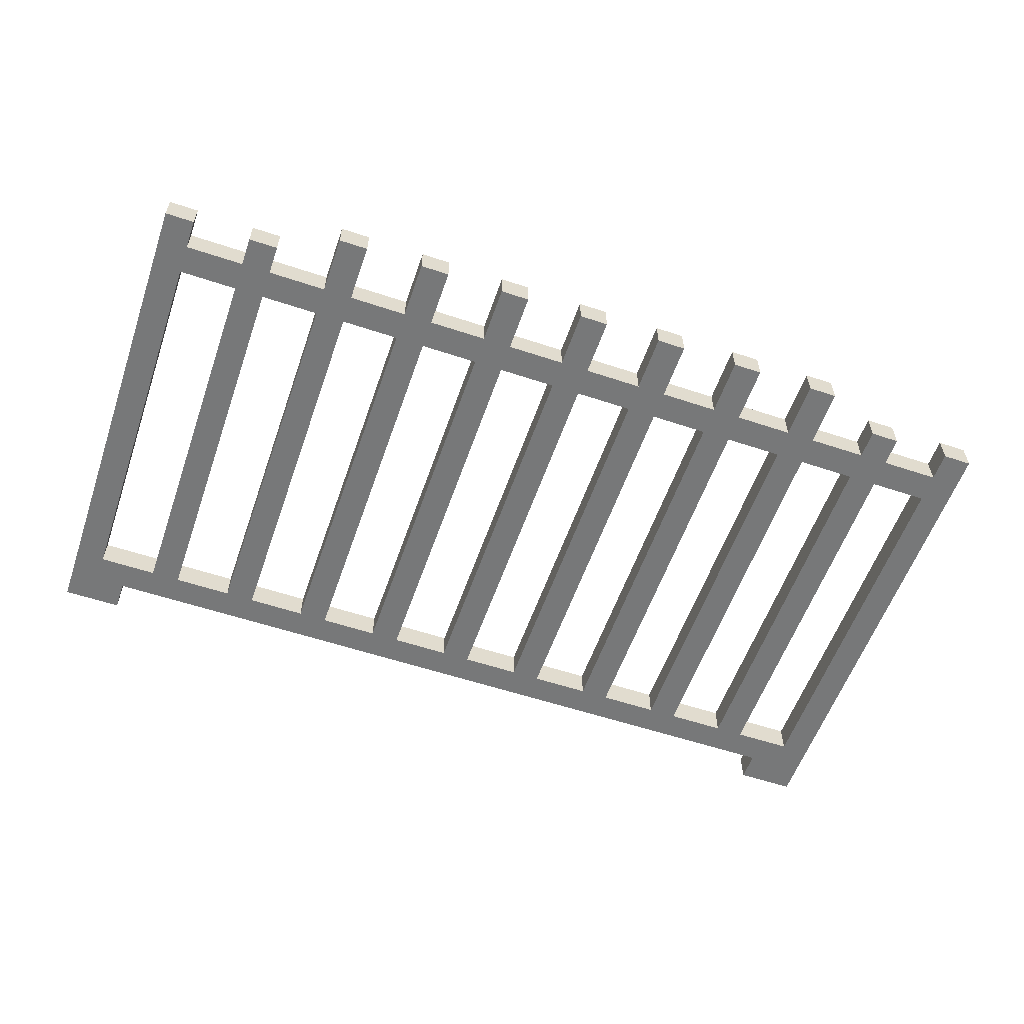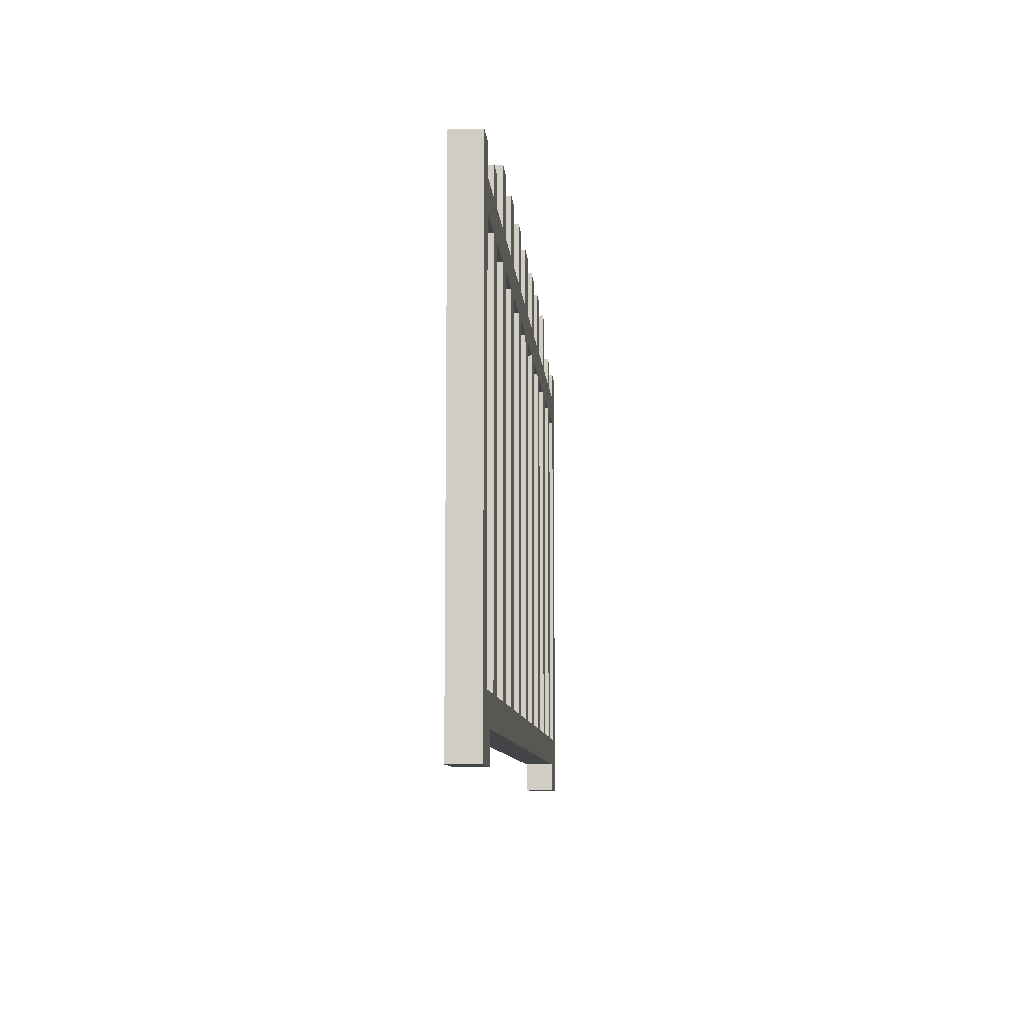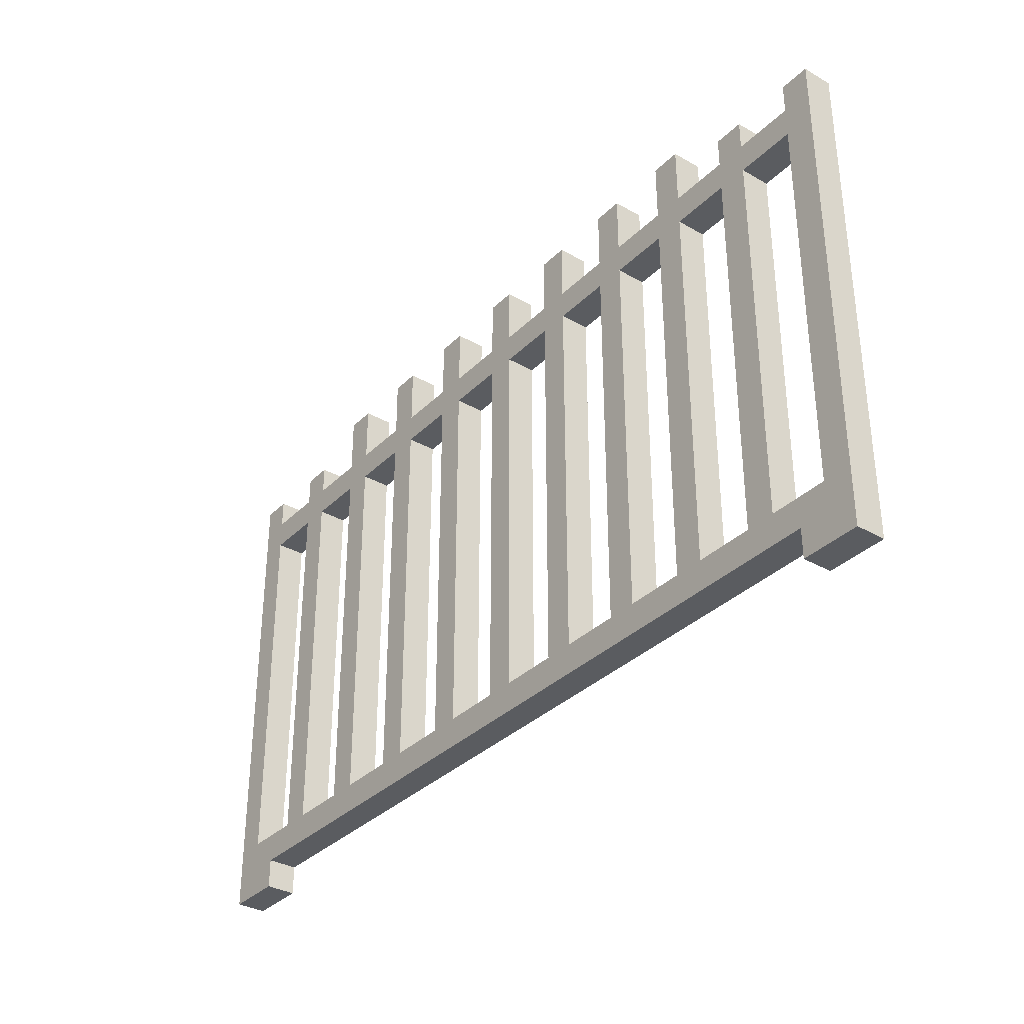
<metadata>
{"format":"obj","ext":"obj","renderer":"f3d","projection":"perspective","resolution":1024,"background":"white","views":[{"elev":-57.4,"azim":160.9,"up":"+Z"},{"elev":-9.0,"azim":94.6,"up":"+Y"},{"elev":-34.2,"azim":-127.6,"up":"+Y"}]}
</metadata>
<code>
v -15.5 0 0.5
v -15.5 0 -0.5
v -15.5 1 0.5
v -15.5 1 -0.5
v -15.5 17 0.5
v -15.5 17 -0.5
v -12.5 2 0.5
v -12.5 2 -0.5
v -12.5 15 0.5
v -12.5 15 -0.5
v -12.5 16 0.5
v -12.5 16 -0.5
v -12.5 17 0.5
v -12.5 17 -0.5
v -9.5 2 0.5
v -9.5 2 -0.5
v -9.5 15 0.5
v -9.5 15 -0.5
v -9.5 16 0.5
v -9.5 16 -0.5
v -9.5 18 0.5
v -9.5 18 -0.5
v -6.5 2 0.5
v -6.5 2 -0.5
v -6.5 15 0.5
v -6.5 15 -0.5
v -6.5 16 0.5
v -6.5 16 -0.5
v -6.5 18 0.5
v -6.5 18 -0.5
v -3.5 2 0.5
v -3.5 2 -0.5
v -3.5 15 0.5
v -3.5 15 -0.5
v -3.5 16 0.5
v -3.5 16 -0.5
v -3.5 18 0.5
v -3.5 18 -0.5
v -0.5 2 0.5
v -0.5 2 -0.5
v -0.5 15 0.5
v -0.5 15 -0.5
v -0.5 16 0.5
v -0.5 16 -0.5
v -0.5 18 0.5
v -0.5 18 -0.5
v 2.5 2 0.5
v 2.5 2 -0.5
v 2.5 15 0.5
v 2.5 15 -0.5
v 2.5 16 0.5
v 2.5 16 -0.5
v 2.5 18 0.5
v 2.5 18 -0.5
v 5.5 2 0.5
v 5.5 2 -0.5
v 5.5 15 0.5
v 5.5 15 -0.5
v 5.5 16 0.5
v 5.5 16 -0.5
v 5.5 18 0.5
v 5.5 18 -0.5
v 8.5 2 0.5
v 8.5 2 -0.5
v 8.5 15 0.5
v 8.5 15 -0.5
v 8.5 16 0.5
v 8.5 16 -0.5
v 8.5 18 0.5
v 8.5 18 -0.5
v 11.5 2 0.5
v 11.5 2 -0.5
v 11.5 15 0.5
v 11.5 15 -0.5
v 11.5 16 0.5
v 11.5 16 -0.5
v 11.5 17 0.5
v 11.5 17 -0.5
v 13.5 0 0.5
v 13.5 0 -0.5
v 13.5 1 0.5
v 13.5 1 -0.5
v 14.5 2 0.5
v 14.5 2 -0.5
v 14.5 15 0.5
v 14.5 15 -0.5
v 14.5 16 0.5
v 14.5 16 -0.5
v 14.5 17 0.5
v 14.5 17 -0.5
v -14.5 2 0.5
v -14.5 2 -0.5
v -14.5 15 0.5
v -14.5 15 -0.5
v -14.5 16 0.5
v -14.5 16 -0.5
v -14.5 17 0.5
v -14.5 17 -0.5
v -13.5 0 0.5
v -13.5 0 -0.5
v -13.5 1 0.5
v -13.5 1 -0.5
v -11.5 2 0.5
v -11.5 2 -0.5
v -11.5 15 0.5
v -11.5 15 -0.5
v -11.5 16 0.5
v -11.5 16 -0.5
v -11.5 17 0.5
v -11.5 17 -0.5
v -8.5 2 0.5
v -8.5 2 -0.5
v -8.5 15 0.5
v -8.5 15 -0.5
v -8.5 16 0.5
v -8.5 16 -0.5
v -8.5 18 0.5
v -8.5 18 -0.5
v -5.5 2 0.5
v -5.5 2 -0.5
v -5.5 15 0.5
v -5.5 15 -0.5
v -5.5 16 0.5
v -5.5 16 -0.5
v -5.5 18 0.5
v -5.5 18 -0.5
v -2.5 2 0.5
v -2.5 2 -0.5
v -2.5 15 0.5
v -2.5 15 -0.5
v -2.5 16 0.5
v -2.5 16 -0.5
v -2.5 18 0.5
v -2.5 18 -0.5
v 0.5 2 0.5
v 0.5 2 -0.5
v 0.5 15 0.5
v 0.5 15 -0.5
v 0.5 16 0.5
v 0.5 16 -0.5
v 0.5 18 0.5
v 0.5 18 -0.5
v 3.5 2 0.5
v 3.5 2 -0.5
v 3.5 15 0.5
v 3.5 15 -0.5
v 3.5 16 0.5
v 3.5 16 -0.5
v 3.5 18 0.5
v 3.5 18 -0.5
v 6.5 2 0.5
v 6.5 2 -0.5
v 6.5 15 0.5
v 6.5 15 -0.5
v 6.5 16 0.5
v 6.5 16 -0.5
v 6.5 18 0.5
v 6.5 18 -0.5
v 9.5 2 0.5
v 9.5 2 -0.5
v 9.5 15 0.5
v 9.5 15 -0.5
v 9.5 16 0.5
v 9.5 16 -0.5
v 9.5 18 0.5
v 9.5 18 -0.5
v 12.5 2 0.5
v 12.5 2 -0.5
v 12.5 15 0.5
v 12.5 15 -0.5
v 12.5 16 0.5
v 12.5 16 -0.5
v 12.5 17 0.5
v 12.5 17 -0.5
v 15.5 0 0.5
v 15.5 0 -0.5
v 15.5 1 0.5
v 15.5 1 -0.5
v 15.5 17 0.5
v 15.5 17 -0.5
v -15.5 0 0.5
v -15.5 1 0.5
v -15.5 17 0.5
v -14.5 2 0.5
v -14.5 15 0.5
v -14.5 16 0.5
v -14.5 17 0.5
v -13.5 0 0.5
v -13.5 1 0.5
v -12.5 2 0.5
v -12.5 15 0.5
v -12.5 16 0.5
v -12.5 17 0.5
v -11.5 2 0.5
v -11.5 15 0.5
v -11.5 16 0.5
v -11.5 17 0.5
v -9.5 2 0.5
v -9.5 15 0.5
v -9.5 16 0.5
v -9.5 18 0.5
v -8.5 2 0.5
v -8.5 15 0.5
v -8.5 16 0.5
v -8.5 18 0.5
v -6.5 2 0.5
v -6.5 15 0.5
v -6.5 16 0.5
v -6.5 18 0.5
v -5.5 2 0.5
v -5.5 15 0.5
v -5.5 16 0.5
v -5.5 18 0.5
v -3.5 2 0.5
v -3.5 15 0.5
v -3.5 16 0.5
v -3.5 18 0.5
v -2.5 2 0.5
v -2.5 15 0.5
v -2.5 16 0.5
v -2.5 18 0.5
v -0.5 2 0.5
v -0.5 15 0.5
v -0.5 16 0.5
v -0.5 18 0.5
v 0.5 2 0.5
v 0.5 15 0.5
v 0.5 16 0.5
v 0.5 18 0.5
v 2.5 2 0.5
v 2.5 15 0.5
v 2.5 16 0.5
v 2.5 18 0.5
v 3.5 2 0.5
v 3.5 15 0.5
v 3.5 16 0.5
v 3.5 18 0.5
v 5.5 2 0.5
v 5.5 15 0.5
v 5.5 16 0.5
v 5.5 18 0.5
v 6.5 2 0.5
v 6.5 15 0.5
v 6.5 16 0.5
v 6.5 18 0.5
v 8.5 2 0.5
v 8.5 15 0.5
v 8.5 16 0.5
v 8.5 18 0.5
v 9.5 2 0.5
v 9.5 15 0.5
v 9.5 16 0.5
v 9.5 18 0.5
v 11.5 2 0.5
v 11.5 15 0.5
v 11.5 16 0.5
v 11.5 17 0.5
v 12.5 2 0.5
v 12.5 15 0.5
v 12.5 16 0.5
v 12.5 17 0.5
v 13.5 0 0.5
v 13.5 1 0.5
v 14.5 2 0.5
v 14.5 15 0.5
v 14.5 16 0.5
v 14.5 17 0.5
v 15.5 0 0.5
v 15.5 1 0.5
v 15.5 17 0.5
v -15.5 0 -0.5
v -15.5 1 -0.5
v -15.5 17 -0.5
v -14.5 2 -0.5
v -14.5 15 -0.5
v -14.5 16 -0.5
v -14.5 17 -0.5
v -13.5 0 -0.5
v -13.5 1 -0.5
v -12.5 2 -0.5
v -12.5 15 -0.5
v -12.5 16 -0.5
v -12.5 17 -0.5
v -11.5 2 -0.5
v -11.5 15 -0.5
v -11.5 16 -0.5
v -11.5 17 -0.5
v -9.5 2 -0.5
v -9.5 15 -0.5
v -9.5 16 -0.5
v -9.5 18 -0.5
v -8.5 2 -0.5
v -8.5 15 -0.5
v -8.5 16 -0.5
v -8.5 18 -0.5
v -6.5 2 -0.5
v -6.5 15 -0.5
v -6.5 16 -0.5
v -6.5 18 -0.5
v -5.5 2 -0.5
v -5.5 15 -0.5
v -5.5 16 -0.5
v -5.5 18 -0.5
v -3.5 2 -0.5
v -3.5 15 -0.5
v -3.5 16 -0.5
v -3.5 18 -0.5
v -2.5 2 -0.5
v -2.5 15 -0.5
v -2.5 16 -0.5
v -2.5 18 -0.5
v -0.5 2 -0.5
v -0.5 15 -0.5
v -0.5 16 -0.5
v -0.5 18 -0.5
v 0.5 2 -0.5
v 0.5 15 -0.5
v 0.5 16 -0.5
v 0.5 18 -0.5
v 2.5 2 -0.5
v 2.5 15 -0.5
v 2.5 16 -0.5
v 2.5 18 -0.5
v 3.5 2 -0.5
v 3.5 15 -0.5
v 3.5 16 -0.5
v 3.5 18 -0.5
v 5.5 2 -0.5
v 5.5 15 -0.5
v 5.5 16 -0.5
v 5.5 18 -0.5
v 6.5 2 -0.5
v 6.5 15 -0.5
v 6.5 16 -0.5
v 6.5 18 -0.5
v 8.5 2 -0.5
v 8.5 15 -0.5
v 8.5 16 -0.5
v 8.5 18 -0.5
v 9.5 2 -0.5
v 9.5 15 -0.5
v 9.5 16 -0.5
v 9.5 18 -0.5
v 11.5 2 -0.5
v 11.5 15 -0.5
v 11.5 16 -0.5
v 11.5 17 -0.5
v 12.5 2 -0.5
v 12.5 15 -0.5
v 12.5 16 -0.5
v 12.5 17 -0.5
v 13.5 0 -0.5
v 13.5 1 -0.5
v 14.5 2 -0.5
v 14.5 15 -0.5
v 14.5 16 -0.5
v 14.5 17 -0.5
v 15.5 0 -0.5
v 15.5 1 -0.5
v 15.5 17 -0.5
v -15.5 0 0.5
v -13.5 0 0.5
v 13.5 0 0.5
v 15.5 0 0.5
v -15.5 0 -0.5
v -13.5 0 -0.5
v 13.5 0 -0.5
v 15.5 0 -0.5
v -13.5 1 0.5
v 13.5 1 0.5
v -13.5 1 -0.5
v 13.5 1 -0.5
v -14.5 15 0.5
v -12.5 15 0.5
v -11.5 15 0.5
v -9.5 15 0.5
v -8.5 15 0.5
v -6.5 15 0.5
v -5.5 15 0.5
v -3.5 15 0.5
v -2.5 15 0.5
v -0.5 15 0.5
v 0.5 15 0.5
v 2.5 15 0.5
v 3.5 15 0.5
v 5.5 15 0.5
v 6.5 15 0.5
v 8.5 15 0.5
v 9.5 15 0.5
v 11.5 15 0.5
v 12.5 15 0.5
v 14.5 15 0.5
v -14.5 15 -0.5
v -12.5 15 -0.5
v -11.5 15 -0.5
v -9.5 15 -0.5
v -8.5 15 -0.5
v -6.5 15 -0.5
v -5.5 15 -0.5
v -3.5 15 -0.5
v -2.5 15 -0.5
v -0.5 15 -0.5
v 0.5 15 -0.5
v 2.5 15 -0.5
v 3.5 15 -0.5
v 5.5 15 -0.5
v 6.5 15 -0.5
v 8.5 15 -0.5
v 9.5 15 -0.5
v 11.5 15 -0.5
v 12.5 15 -0.5
v 14.5 15 -0.5
v -14.5 2 0.5
v -12.5 2 0.5
v -11.5 2 0.5
v -9.5 2 0.5
v -8.5 2 0.5
v -6.5 2 0.5
v -5.5 2 0.5
v -3.5 2 0.5
v -2.5 2 0.5
v -0.5 2 0.5
v 0.5 2 0.5
v 2.5 2 0.5
v 3.5 2 0.5
v 5.5 2 0.5
v 6.5 2 0.5
v 8.5 2 0.5
v 9.5 2 0.5
v 11.5 2 0.5
v 12.5 2 0.5
v 14.5 2 0.5
v -14.5 2 -0.5
v -12.5 2 -0.5
v -11.5 2 -0.5
v -9.5 2 -0.5
v -8.5 2 -0.5
v -6.5 2 -0.5
v -5.5 2 -0.5
v -3.5 2 -0.5
v -2.5 2 -0.5
v -0.5 2 -0.5
v 0.5 2 -0.5
v 2.5 2 -0.5
v 3.5 2 -0.5
v 5.5 2 -0.5
v 6.5 2 -0.5
v 8.5 2 -0.5
v 9.5 2 -0.5
v 11.5 2 -0.5
v 12.5 2 -0.5
v 14.5 2 -0.5
v -14.5 16 0.5
v -12.5 16 0.5
v -11.5 16 0.5
v -9.5 16 0.5
v -8.5 16 0.5
v -6.5 16 0.5
v -5.5 16 0.5
v -3.5 16 0.5
v -2.5 16 0.5
v -0.5 16 0.5
v 0.5 16 0.5
v 2.5 16 0.5
v 3.5 16 0.5
v 5.5 16 0.5
v 6.5 16 0.5
v 8.5 16 0.5
v 9.5 16 0.5
v 11.5 16 0.5
v 12.5 16 0.5
v 14.5 16 0.5
v -14.5 16 -0.5
v -12.5 16 -0.5
v -11.5 16 -0.5
v -9.5 16 -0.5
v -8.5 16 -0.5
v -6.5 16 -0.5
v -5.5 16 -0.5
v -3.5 16 -0.5
v -2.5 16 -0.5
v -0.5 16 -0.5
v 0.5 16 -0.5
v 2.5 16 -0.5
v 3.5 16 -0.5
v 5.5 16 -0.5
v 6.5 16 -0.5
v 8.5 16 -0.5
v 9.5 16 -0.5
v 11.5 16 -0.5
v 12.5 16 -0.5
v 14.5 16 -0.5
v -15.5 17 0.5
v -14.5 17 0.5
v -12.5 17 0.5
v -11.5 17 0.5
v 11.5 17 0.5
v 12.5 17 0.5
v 14.5 17 0.5
v 15.5 17 0.5
v -15.5 17 -0.5
v -14.5 17 -0.5
v -12.5 17 -0.5
v -11.5 17 -0.5
v 11.5 17 -0.5
v 12.5 17 -0.5
v 14.5 17 -0.5
v 15.5 17 -0.5
v -9.5 18 0.5
v -8.5 18 0.5
v -6.5 18 0.5
v -5.5 18 0.5
v -3.5 18 0.5
v -2.5 18 0.5
v -0.5 18 0.5
v 0.5 18 0.5
v 2.5 18 0.5
v 3.5 18 0.5
v 5.5 18 0.5
v 6.5 18 0.5
v 8.5 18 0.5
v 9.5 18 0.5
v -9.5 18 -0.5
v -8.5 18 -0.5
v -6.5 18 -0.5
v -5.5 18 -0.5
v -3.5 18 -0.5
v -2.5 18 -0.5
v -0.5 18 -0.5
v 0.5 18 -0.5
v 2.5 18 -0.5
v 3.5 18 -0.5
v 5.5 18 -0.5
v 6.5 18 -0.5
v 8.5 18 -0.5
v 9.5 18 -0.5
f 3 2 1
f 4 2 3
f 5 4 3
f 6 4 5
f 9 8 7
f 10 8 9
f 13 12 11
f 14 12 13
f 17 16 15
f 18 16 17
f 21 20 19
f 22 20 21
f 25 24 23
f 26 24 25
f 29 28 27
f 30 28 29
f 33 32 31
f 34 32 33
f 37 36 35
f 38 36 37
f 41 40 39
f 42 40 41
f 45 44 43
f 46 44 45
f 49 48 47
f 50 48 49
f 53 52 51
f 54 52 53
f 57 56 55
f 58 56 57
f 61 60 59
f 62 60 61
f 65 64 63
f 66 64 65
f 69 68 67
f 70 68 69
f 73 72 71
f 74 72 73
f 77 76 75
f 78 76 77
f 81 80 79
f 82 80 81
f 85 84 83
f 86 84 85
f 89 88 87
f 90 88 89
f 91 92 93
f 93 92 94
f 95 96 97
f 97 96 98
f 99 100 101
f 101 100 102
f 103 104 105
f 105 104 106
f 107 108 109
f 109 108 110
f 111 112 113
f 113 112 114
f 115 116 117
f 117 116 118
f 119 120 121
f 121 120 122
f 123 124 125
f 125 124 126
f 127 128 129
f 129 128 130
f 131 132 133
f 133 132 134
f 135 136 137
f 137 136 138
f 139 140 141
f 141 140 142
f 143 144 145
f 145 144 146
f 147 148 149
f 149 148 150
f 151 152 153
f 153 152 154
f 155 156 157
f 157 156 158
f 159 160 161
f 161 160 162
f 163 164 165
f 165 164 166
f 167 168 169
f 169 168 170
f 171 172 173
f 173 172 174
f 175 176 177
f 177 176 178
f 177 178 179
f 179 178 180
f 184 183 182
f 185 183 184
f 186 183 185
f 187 183 186
f 188 182 181
f 189 184 182
f 189 182 188
f 190 184 189
f 191 186 185
f 192 186 191
f 194 190 189
f 194 193 192
f 194 192 191
f 194 191 190
f 195 193 194
f 196 193 195
f 197 193 196
f 198 194 189
f 199 196 195
f 200 196 199
f 202 200 199
f 202 201 200
f 202 199 198
f 202 198 189
f 203 201 202
f 204 201 203
f 205 201 204
f 206 202 189
f 207 204 203
f 208 204 207
f 210 206 189
f 210 209 208
f 210 208 207
f 210 207 206
f 211 209 210
f 212 209 211
f 213 209 212
f 214 210 189
f 215 212 211
f 216 212 215
f 218 214 189
f 218 217 216
f 218 216 215
f 218 215 214
f 219 217 218
f 220 217 219
f 221 217 220
f 222 218 189
f 223 220 219
f 224 220 223
f 226 222 189
f 226 225 224
f 226 224 223
f 226 223 222
f 227 225 226
f 228 225 227
f 229 225 228
f 230 226 189
f 231 228 227
f 232 228 231
f 234 230 189
f 234 233 232
f 234 232 231
f 234 231 230
f 235 233 234
f 236 233 235
f 237 233 236
f 238 234 189
f 239 236 235
f 240 236 239
f 242 238 189
f 242 241 240
f 242 240 239
f 242 239 238
f 243 241 242
f 244 241 243
f 245 241 244
f 246 242 189
f 247 244 243
f 248 244 247
f 250 246 189
f 250 249 248
f 250 248 247
f 250 247 246
f 251 249 250
f 252 249 251
f 253 249 252
f 254 250 189
f 255 252 251
f 256 252 255
f 258 254 189
f 258 257 256
f 258 256 255
f 258 255 254
f 259 257 258
f 260 257 259
f 261 257 260
f 263 258 189
f 264 258 263
f 265 260 259
f 266 260 265
f 268 263 262
f 269 264 263
f 269 263 268
f 269 267 266
f 269 266 265
f 269 265 264
f 270 267 269
f 272 273 274
f 274 273 275
f 275 273 276
f 276 273 277
f 271 272 278
f 272 274 279
f 278 272 279
f 279 274 280
f 275 276 281
f 281 276 282
f 279 280 284
f 282 283 284
f 281 282 284
f 280 281 284
f 284 283 285
f 285 283 286
f 286 283 287
f 279 284 288
f 285 286 289
f 289 286 290
f 289 290 292
f 290 291 292
f 288 289 292
f 279 288 292
f 292 291 293
f 293 291 294
f 294 291 295
f 279 292 296
f 293 294 297
f 297 294 298
f 279 296 300
f 298 299 300
f 297 298 300
f 296 297 300
f 300 299 301
f 301 299 302
f 302 299 303
f 279 300 304
f 301 302 305
f 305 302 306
f 279 304 308
f 306 307 308
f 305 306 308
f 304 305 308
f 308 307 309
f 309 307 310
f 310 307 311
f 279 308 312
f 309 310 313
f 313 310 314
f 279 312 316
f 314 315 316
f 313 314 316
f 312 313 316
f 316 315 317
f 317 315 318
f 318 315 319
f 279 316 320
f 317 318 321
f 321 318 322
f 279 320 324
f 322 323 324
f 321 322 324
f 320 321 324
f 324 323 325
f 325 323 326
f 326 323 327
f 279 324 328
f 325 326 329
f 329 326 330
f 279 328 332
f 330 331 332
f 329 330 332
f 328 329 332
f 332 331 333
f 333 331 334
f 334 331 335
f 279 332 336
f 333 334 337
f 337 334 338
f 279 336 340
f 338 339 340
f 337 338 340
f 336 337 340
f 340 339 341
f 341 339 342
f 342 339 343
f 279 340 344
f 341 342 345
f 345 342 346
f 279 344 348
f 346 347 348
f 345 346 348
f 344 345 348
f 348 347 349
f 349 347 350
f 350 347 351
f 279 348 353
f 353 348 354
f 349 350 355
f 355 350 356
f 352 353 358
f 353 354 359
f 358 353 359
f 356 357 359
f 355 356 359
f 354 355 359
f 359 357 360
f 365 362 361
f 366 362 365
f 367 364 363
f 368 364 367
f 371 370 369
f 372 370 371
f 393 374 373
f 394 374 393
f 395 376 375
f 396 376 395
f 397 378 377
f 398 378 397
f 399 380 379
f 400 380 399
f 401 382 381
f 402 382 401
f 403 384 383
f 404 384 403
f 405 386 385
f 406 386 405
f 407 388 387
f 408 388 407
f 409 390 389
f 410 390 409
f 411 392 391
f 412 392 411
f 413 414 433
f 433 414 434
f 415 416 435
f 435 416 436
f 417 418 437
f 437 418 438
f 419 420 439
f 439 420 440
f 421 422 441
f 441 422 442
f 423 424 443
f 443 424 444
f 425 426 445
f 445 426 446
f 427 428 447
f 447 428 448
f 429 430 449
f 449 430 450
f 431 432 451
f 451 432 452
f 453 454 473
f 473 454 474
f 455 456 475
f 475 456 476
f 457 458 477
f 477 458 478
f 459 460 479
f 479 460 480
f 461 462 481
f 481 462 482
f 463 464 483
f 483 464 484
f 465 466 485
f 485 466 486
f 467 468 487
f 487 468 488
f 469 470 489
f 489 470 490
f 471 472 491
f 491 472 492
f 493 494 501
f 501 494 502
f 495 496 503
f 503 496 504
f 497 498 505
f 505 498 506
f 499 500 507
f 507 500 508
f 509 510 523
f 523 510 524
f 511 512 525
f 525 512 526
f 513 514 527
f 527 514 528
f 515 516 529
f 529 516 530
f 517 518 531
f 531 518 532
f 519 520 533
f 533 520 534
f 521 522 535
f 535 522 536

</code>
